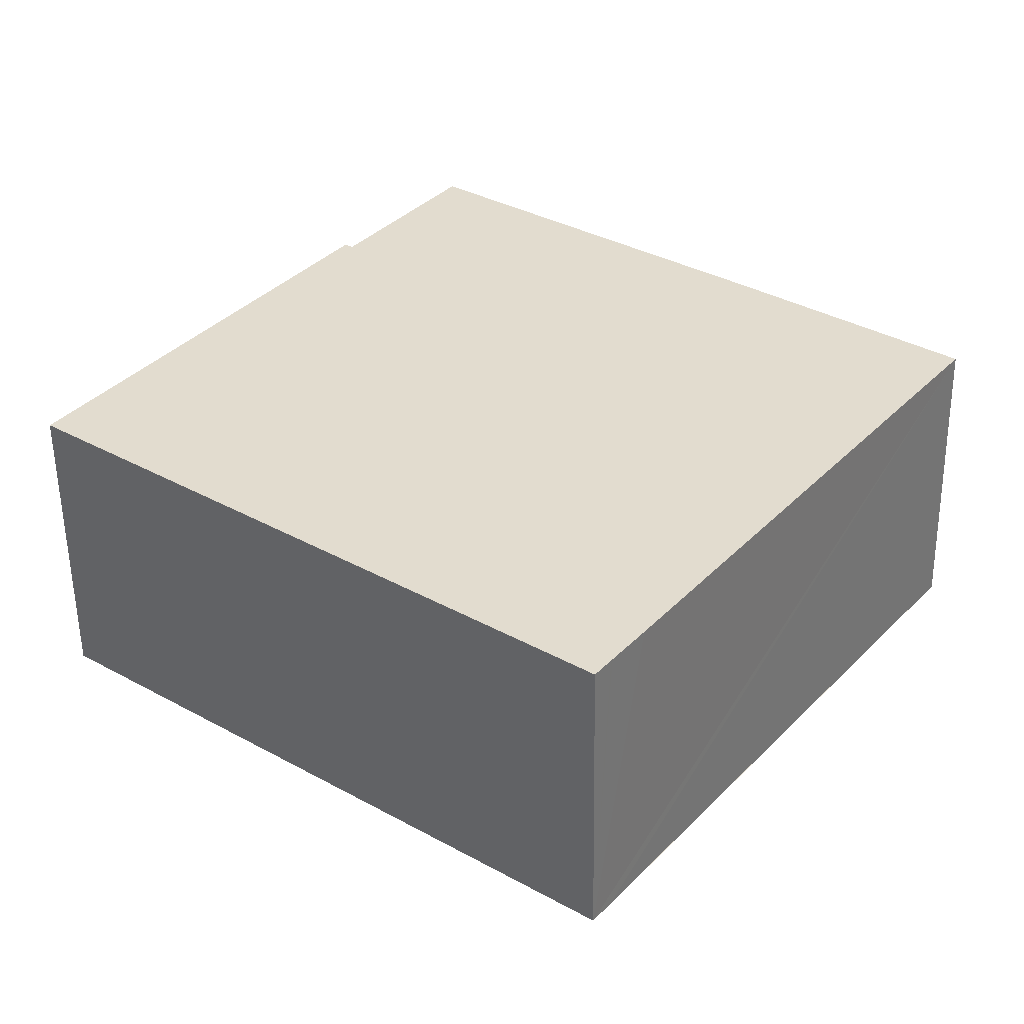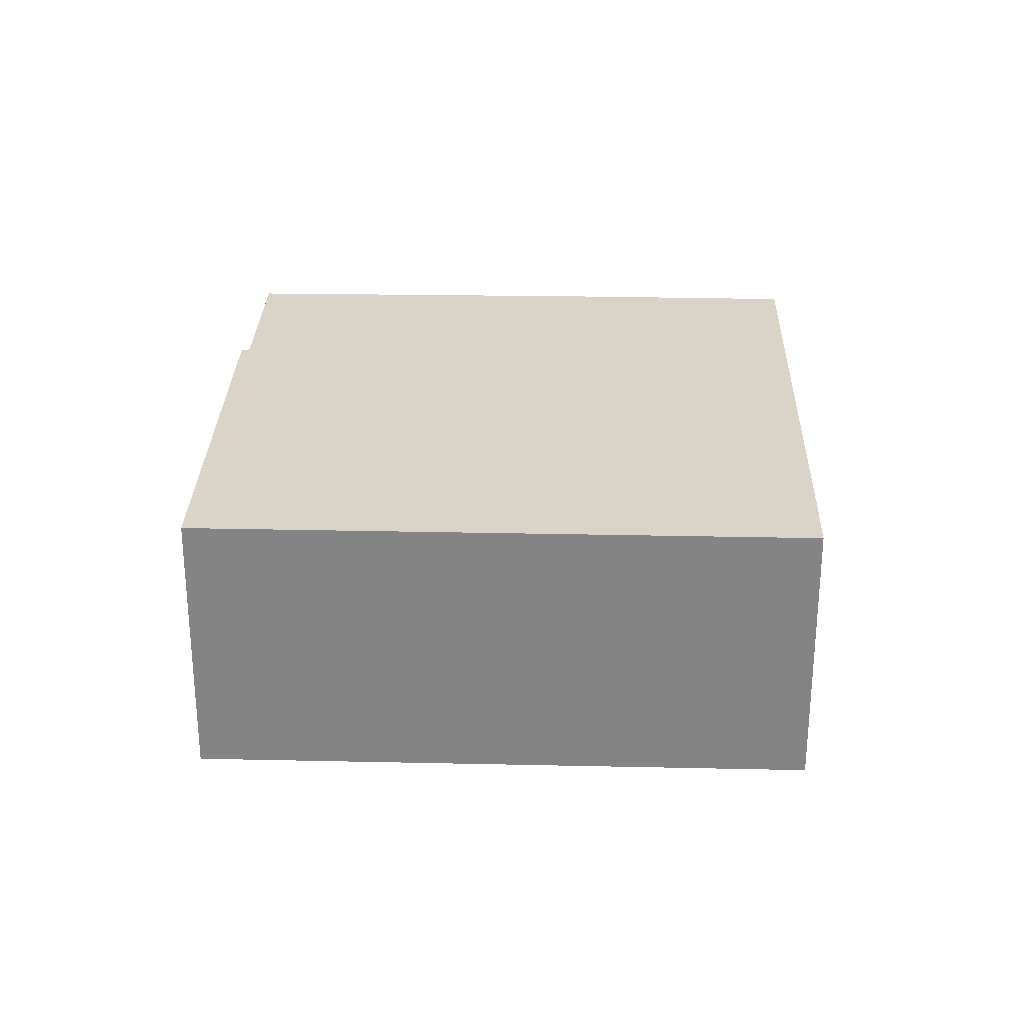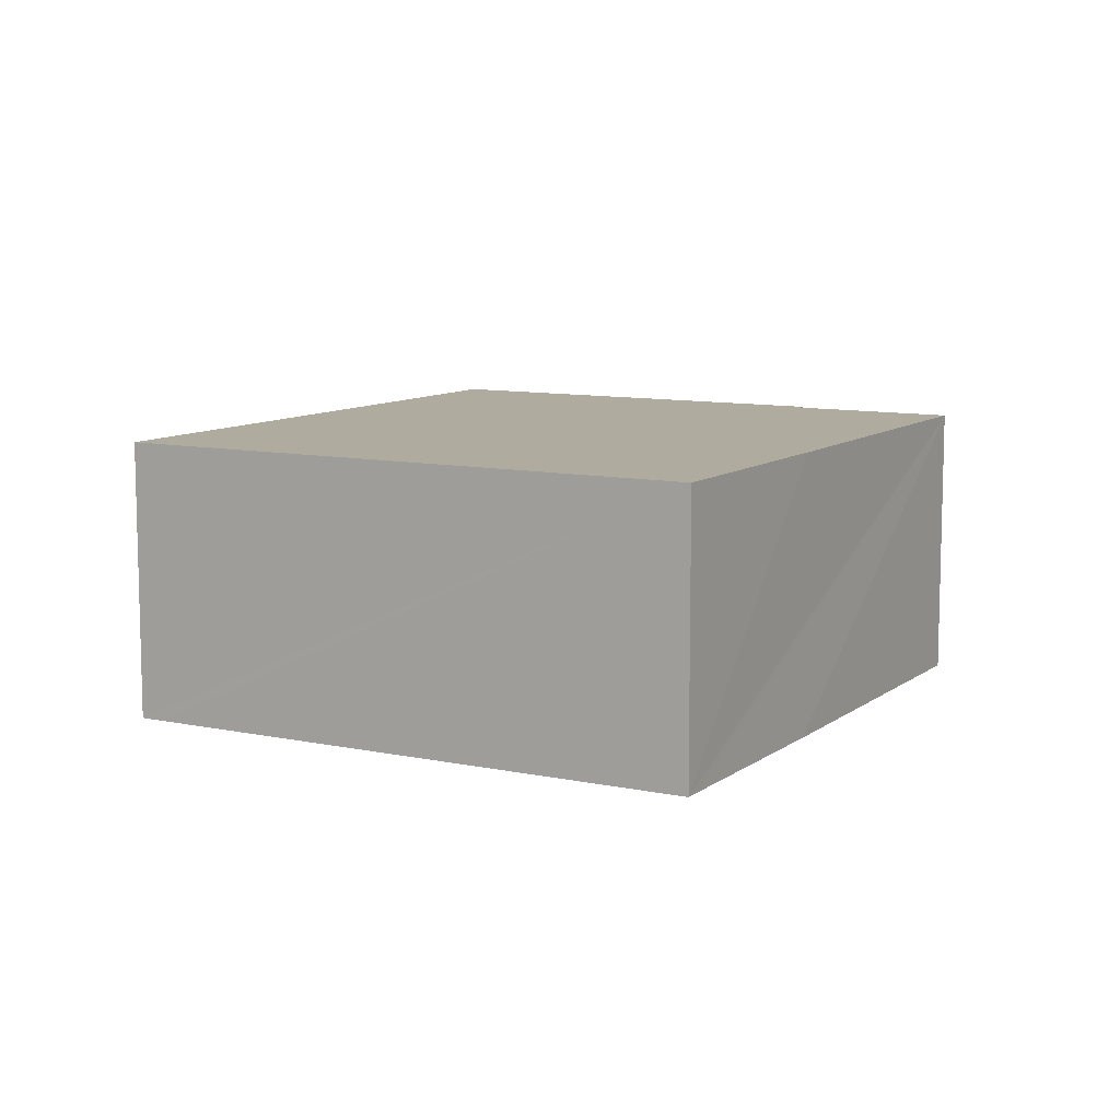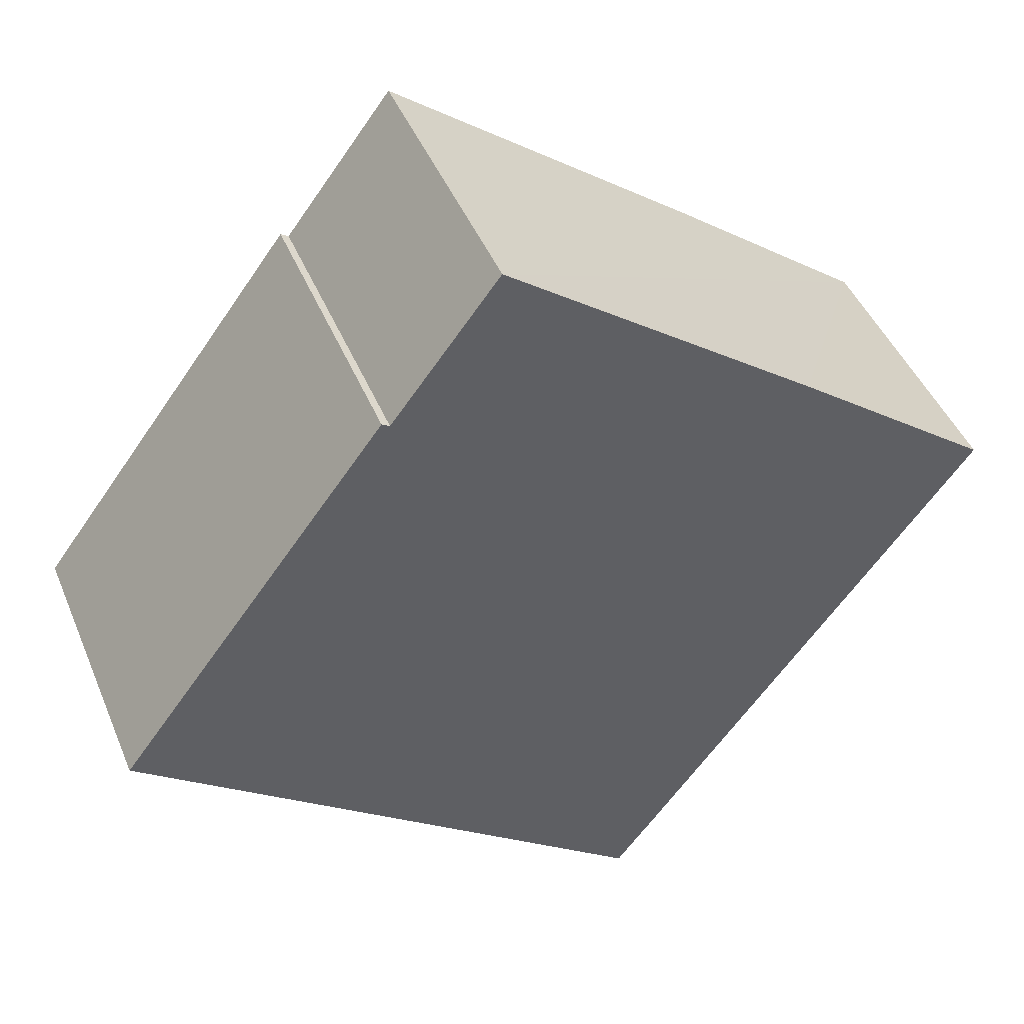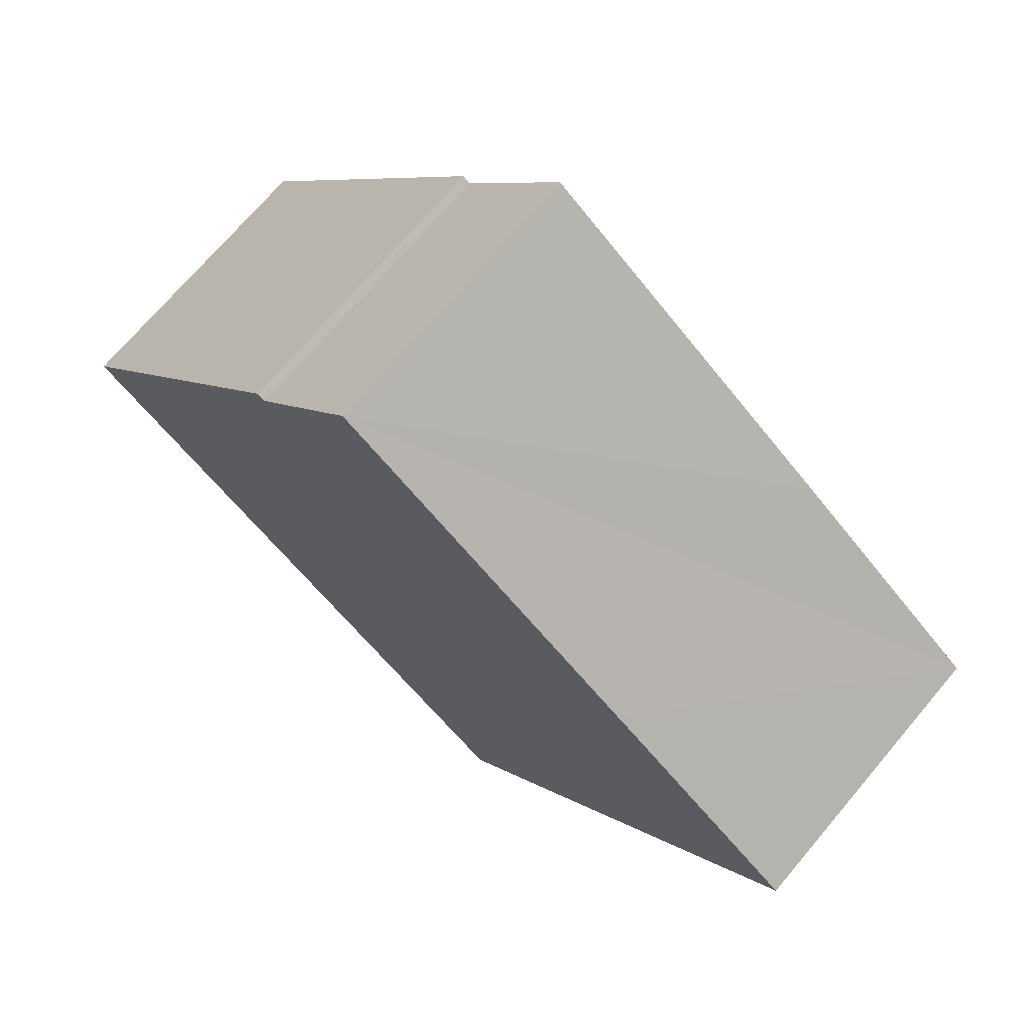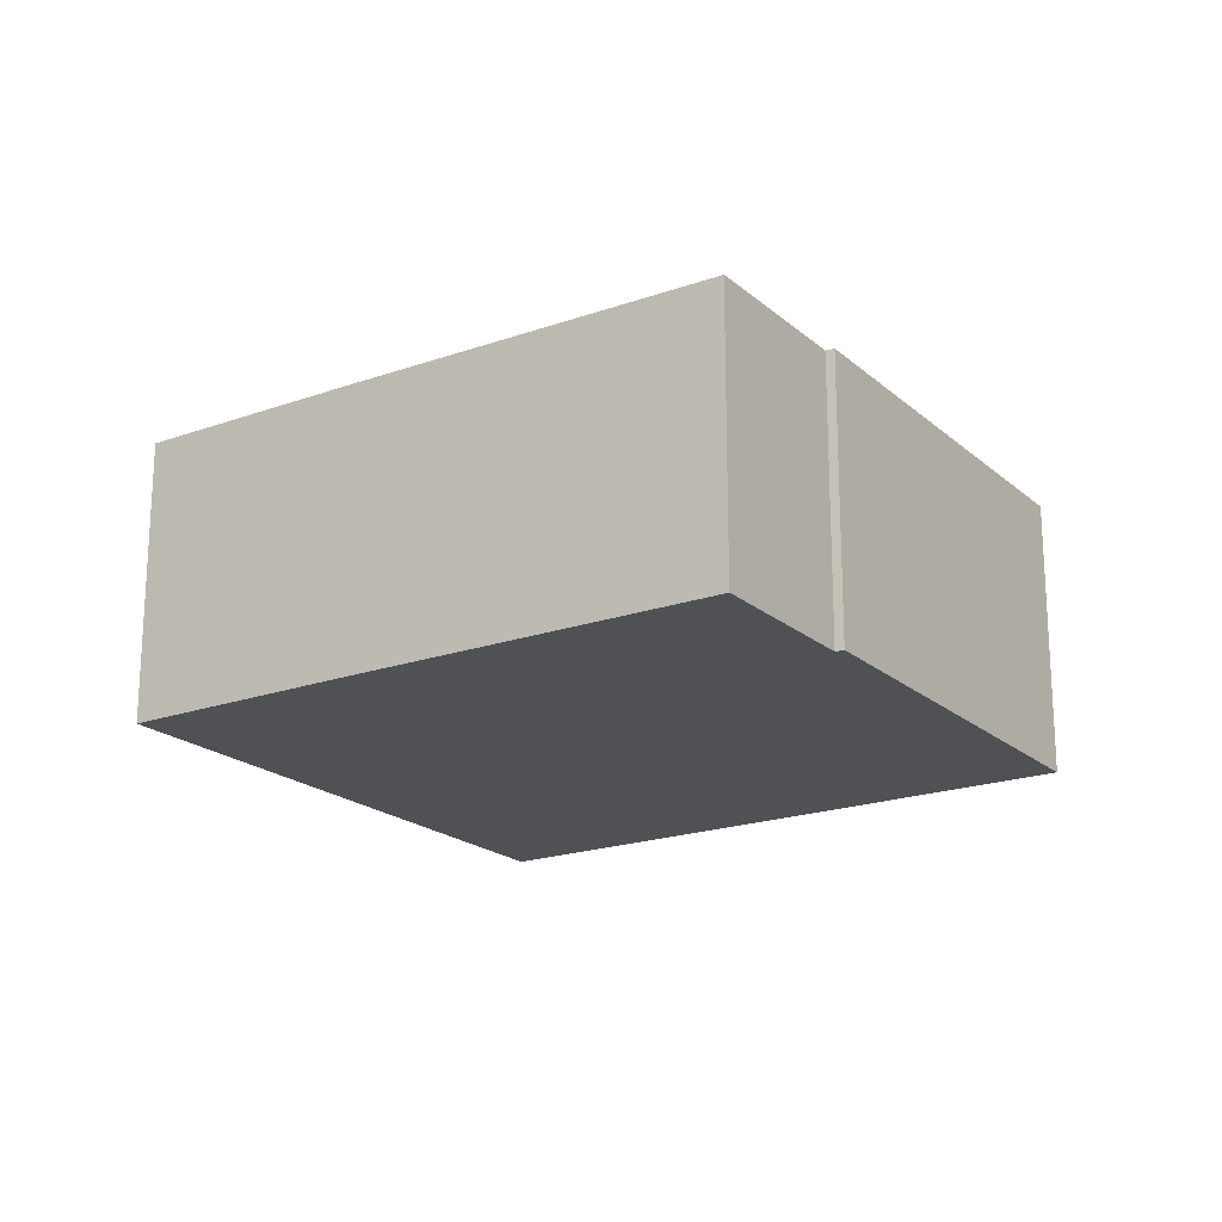
<metadata>
{"format":"obj","ext":"obj","renderer":"f3d","projection":"perspective","resolution":1024,"background":"white","views":[{"elev":-55.0,"azim":-179.2,"up":"+Z"},{"elev":28.4,"azim":144.6,"up":"+Y"},{"elev":9.6,"azim":-97.8,"up":"+Y"},{"elev":45.1,"azim":158.2,"up":"+Z"},{"elev":71.1,"azim":-139.8,"up":"+Z"},{"elev":-19.9,"azim":-3.8,"up":"+Y"}]}
</metadata>
<code>
v  18.63 5.98 -1.969
v  12.99 5.98 5.205
v  13.16 5.98 5.304
v  4.233 5.98 3.238
v  0.312 5.98 0.238
v  18.77 5.98 -2.159
v  8.185 5.98 -10.22
v  0 5.98 3.662e-16
v  6.749 5.98 -8.952
v  6.959 5.98 -9.231
v  7.562 5.98 -10.02
v  7.586 5.98 -10.05
v  7.713 5.98 -10.22
v  8.033 5.98 -10.33
v  7.885 5.98 -10.45
v  10.77 5.98 8.125
v  13.16 -3.248e-16 5.304
v  18.63 1.206e-16 -1.969
v  18.77 1.322e-16 -2.159
v  10.77 -4.975e-16 8.125
v  12.99 -3.187e-16 5.205
v  8.185 6.255e-16 -10.22
v  7.885 6.396e-16 -10.45
v  8.033 6.327e-16 -10.33
v  7.562 6.136e-16 -10.02
v  0 0 0
v  7.713 6.257e-16 -10.22
v  7.586 6.156e-16 -10.05
v  6.749 5.482e-16 -8.952
v  6.959 5.652e-16 -9.231
v  0.312 -1.457e-17 0.238
v  4.233 -1.983e-16 3.238
g defaultobject
f 1 2 3
f 2 1 4
f 4 1 5
f 5 1 6
f 5 6 7
f 5 7 8
f 8 7 9
f 9 7 10
f 10 7 11
f 11 7 12
f 12 7 13
f 13 7 14
f 13 14 15
f 4 16 2
f 17 1 3
f 1 17 18
f 1 18 6
f 6 18 19
f 20 2 16
f 2 20 21
f 19 7 6
f 7 19 22
f 7 22 14
f 14 22 15
f 15 22 23
f 23 22 24
f 23 13 15
f 13 23 12
f 12 23 11
f 11 23 10
f 10 23 9
f 9 23 8
f 8 23 25
f 8 25 26
f 25 23 27
f 25 27 28
f 26 25 29
f 29 25 30
f 26 5 8
f 5 26 4
f 4 26 16
f 16 26 31
f 16 31 32
f 16 32 20
f 21 3 2
f 3 21 17
f 31 20 32
f 20 31 26
f 20 26 29
f 20 29 21
f 21 29 17
f 17 29 18
f 18 29 30
f 18 30 25
f 18 25 28
f 18 28 27
f 18 27 23
f 18 23 24
f 18 24 22
f 18 22 19

</code>
